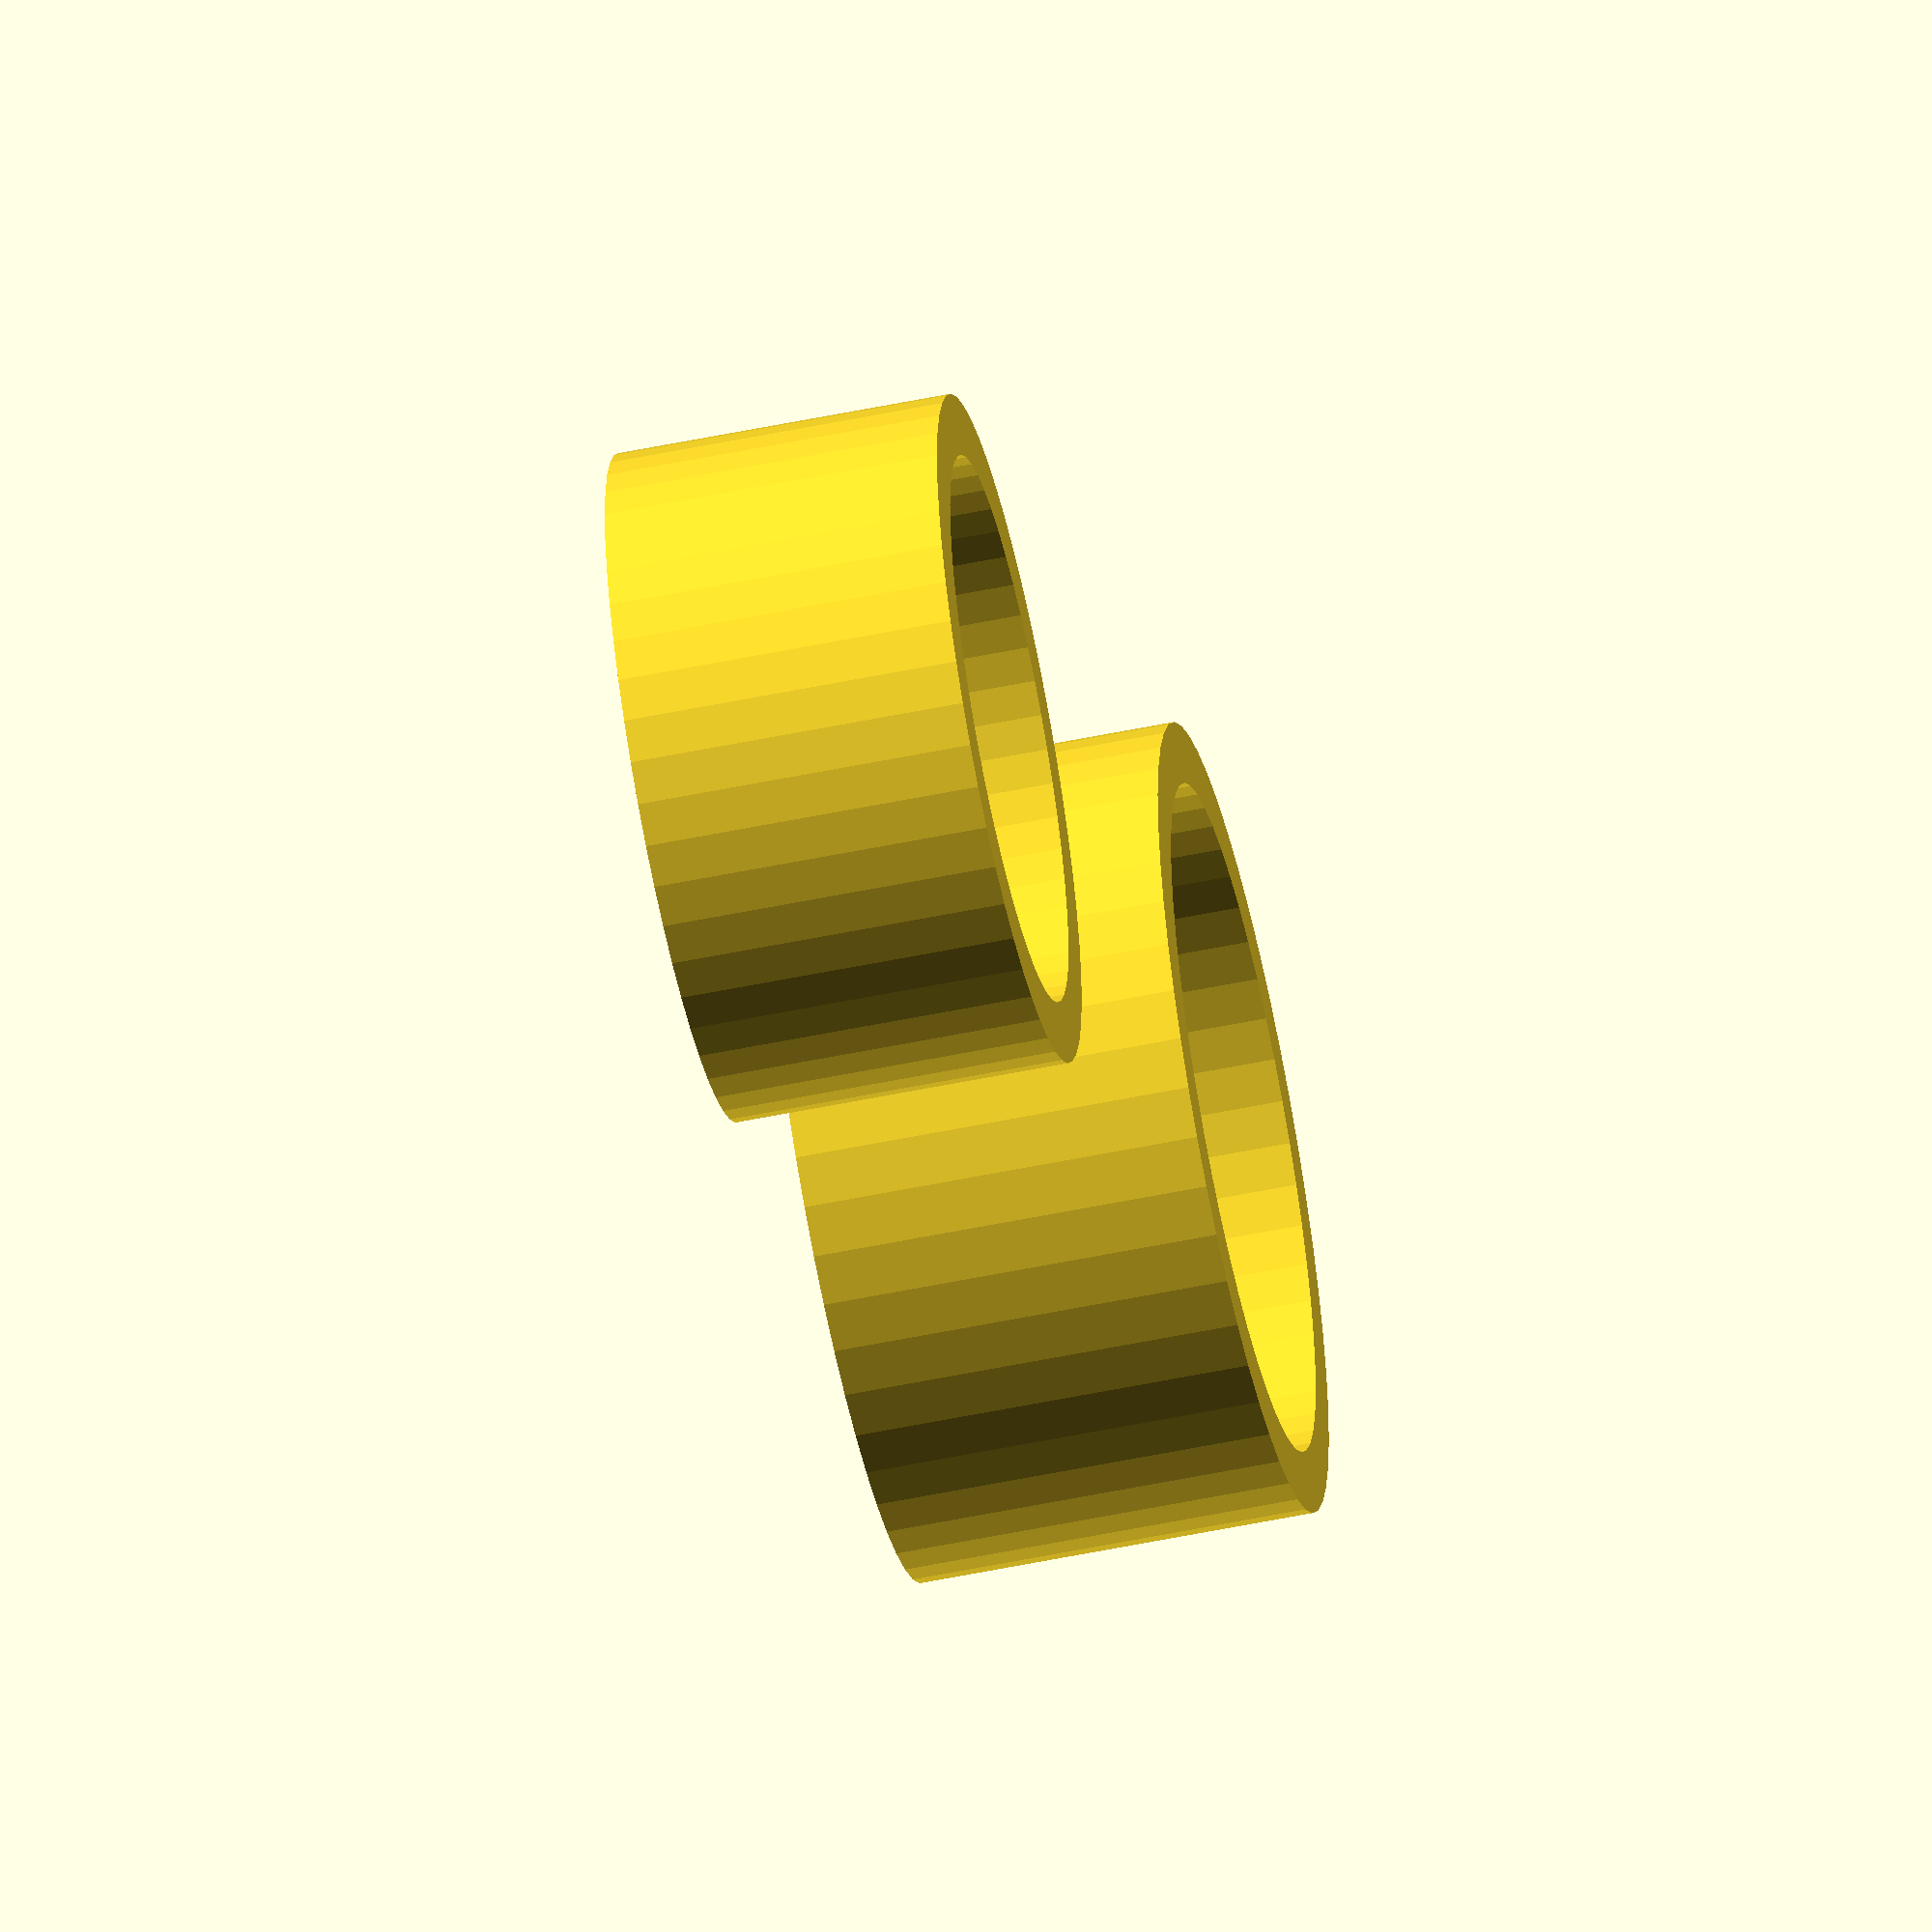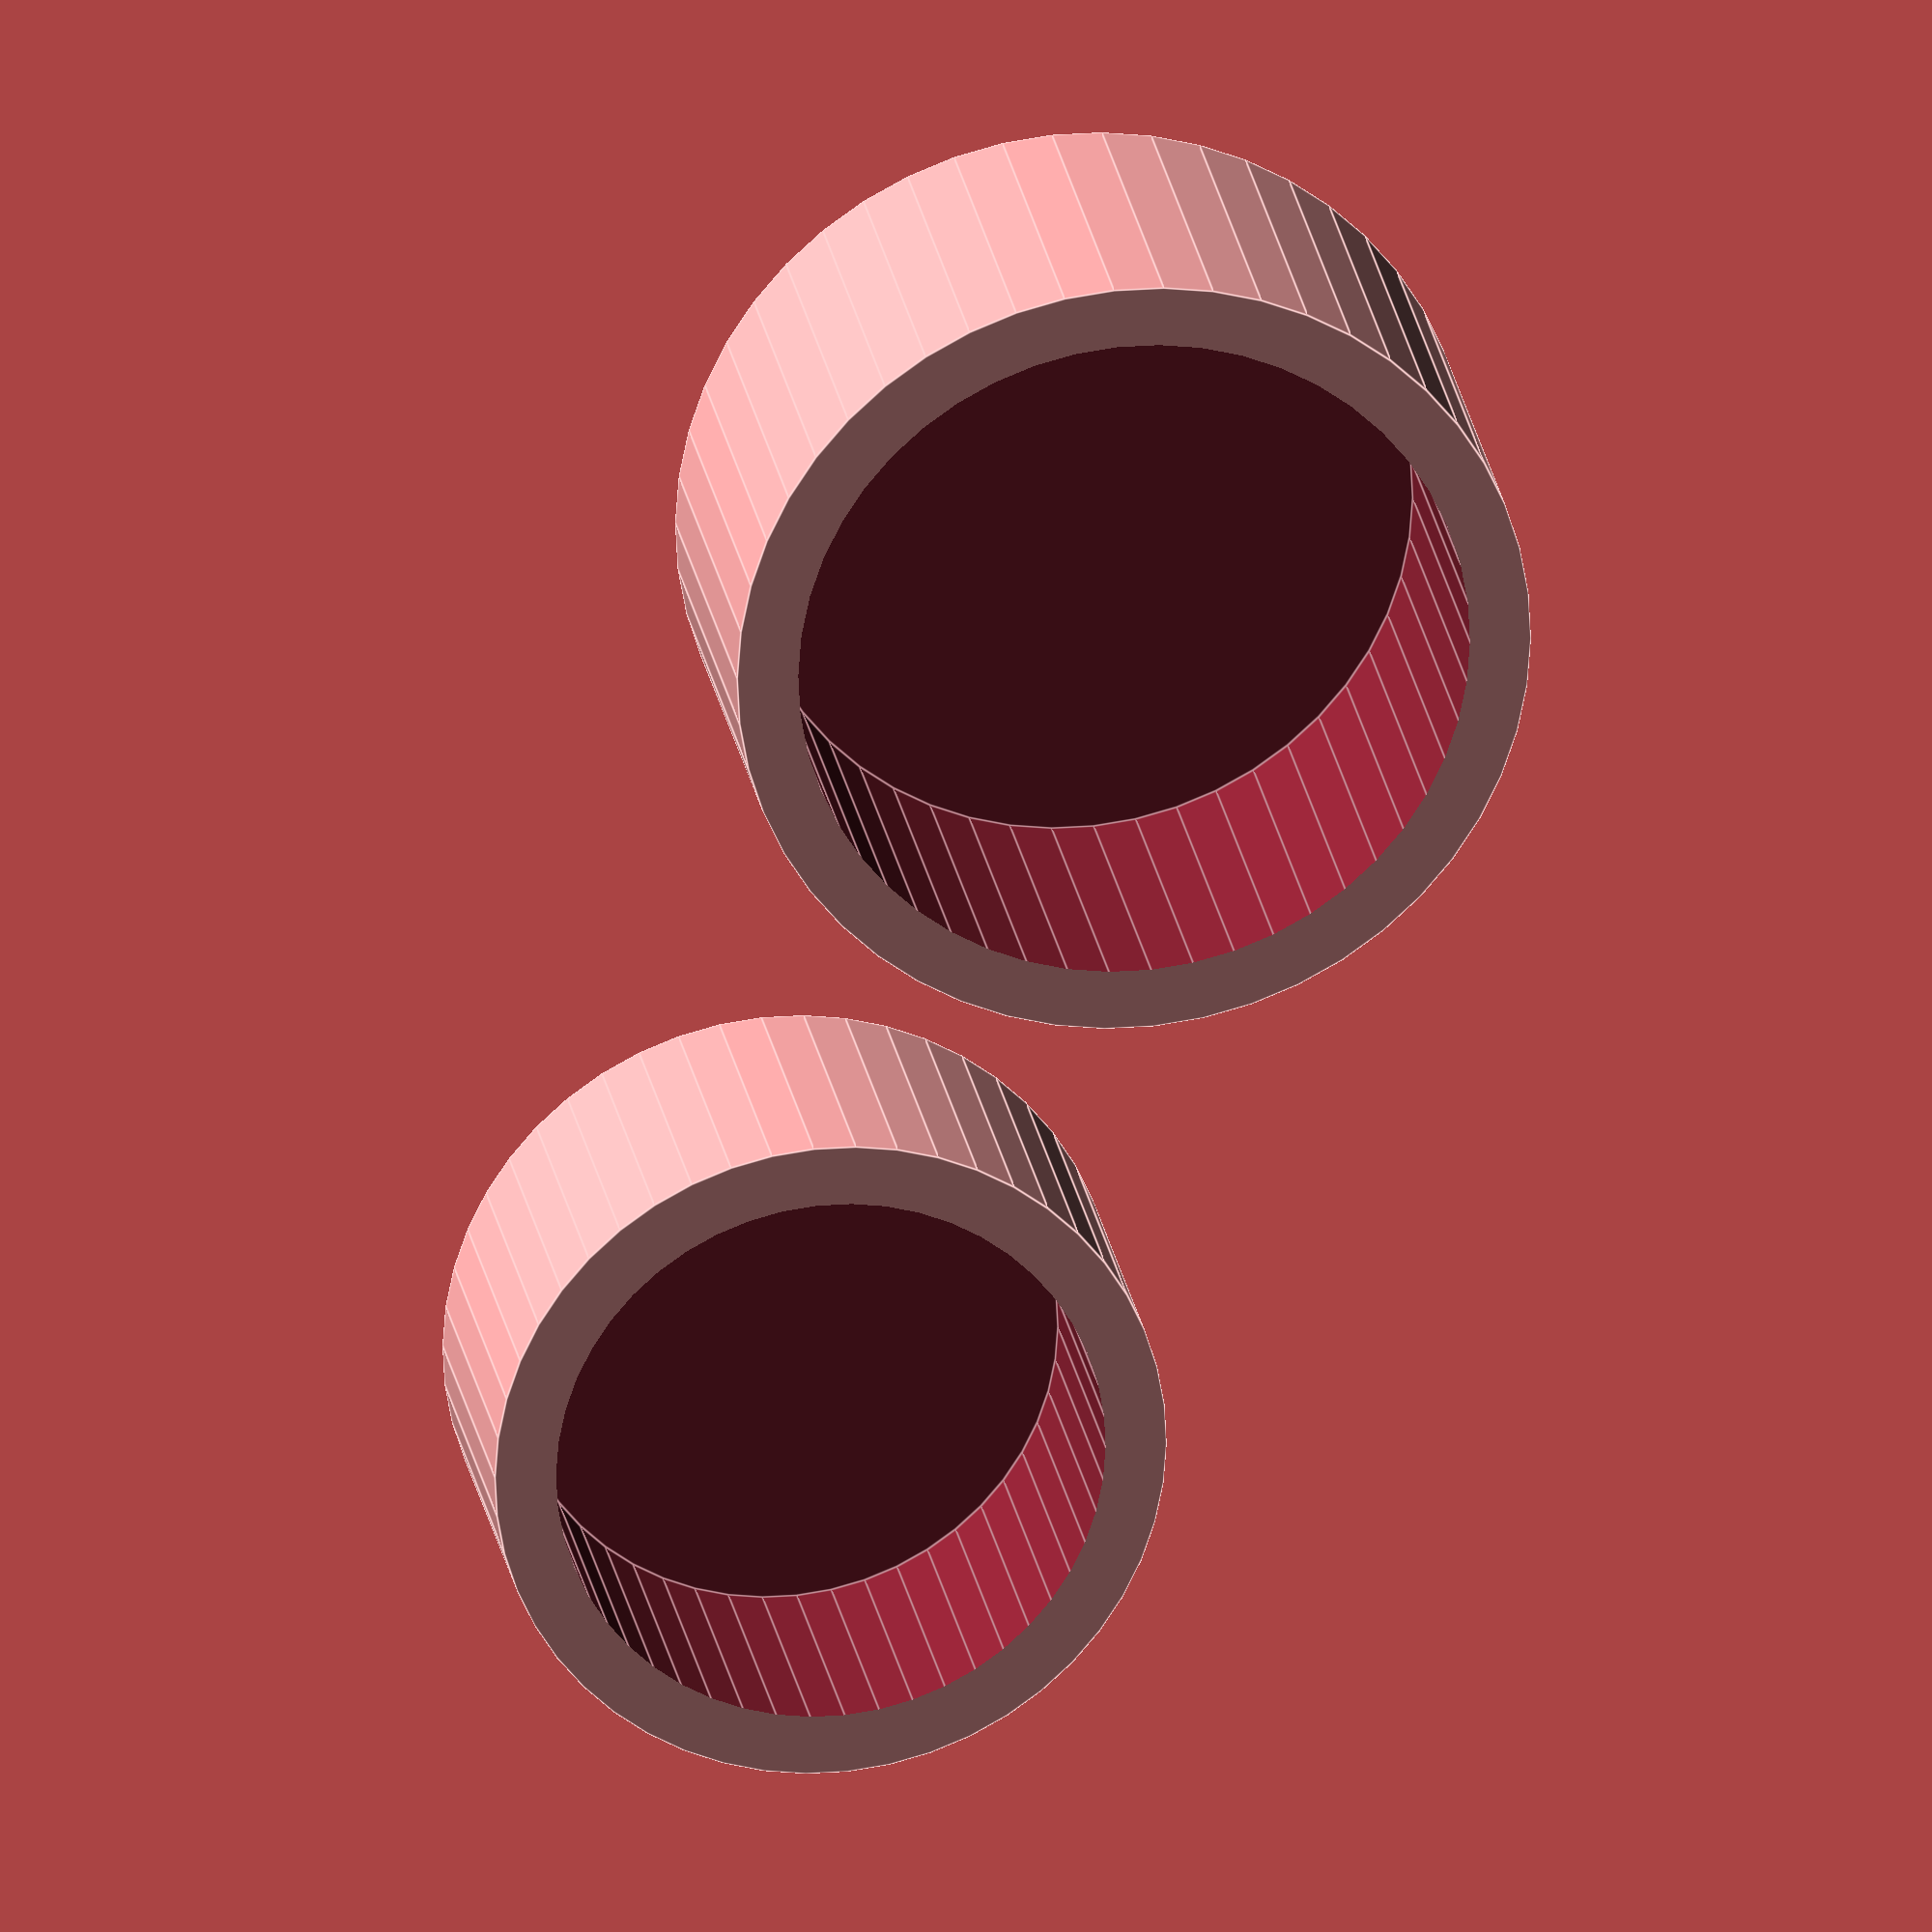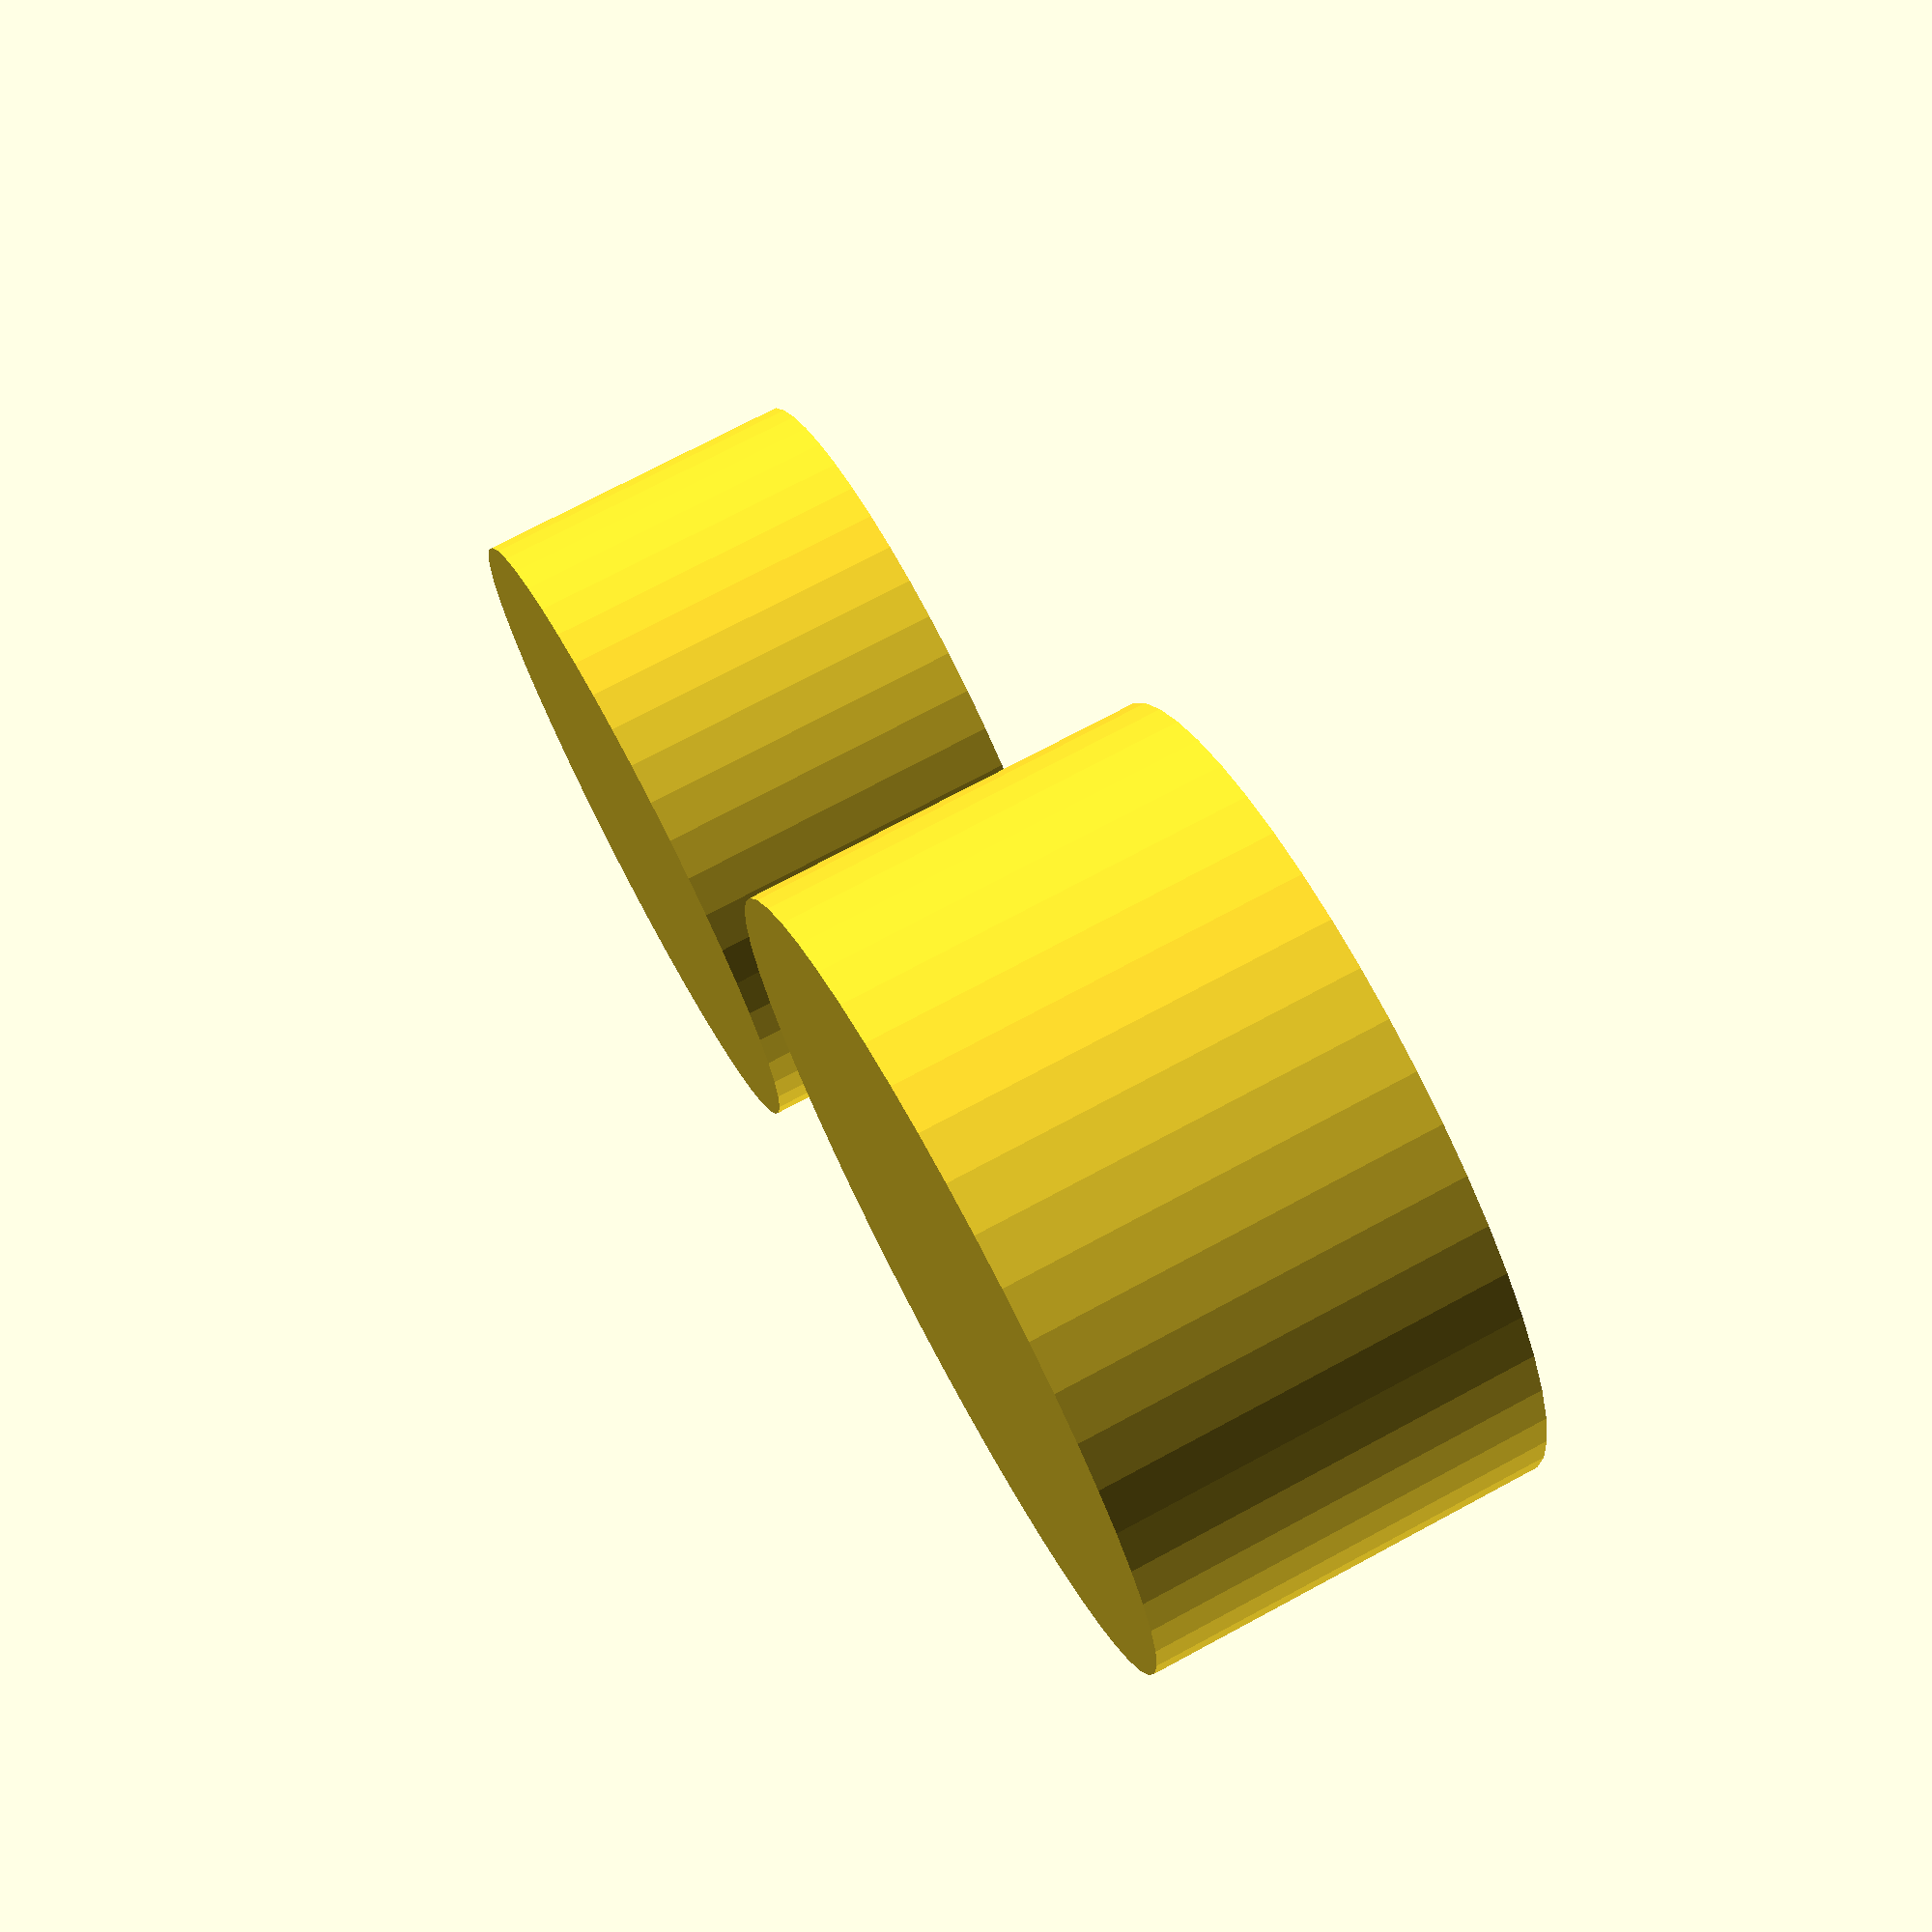
<openscad>

module cup(h, r, wall) {
	difference(){
		cylinder(h = h, r1 = r, r2 = r, center = false, $fn=50);
		translate([0, 0, wall / 2])
		cylinder(h = h, r1 = r - wall, r2 = r - wall, center = false, $fn=50);
	}
}

cup(13, 13, 2);

translate([30,0,0])
cup(11, 11, 2);
</openscad>
<views>
elev=235.1 azim=331.5 roll=257.7 proj=o view=wireframe
elev=156.9 azim=288.7 roll=188.9 proj=o view=edges
elev=106.7 azim=219.1 roll=298.2 proj=p view=solid
</views>
